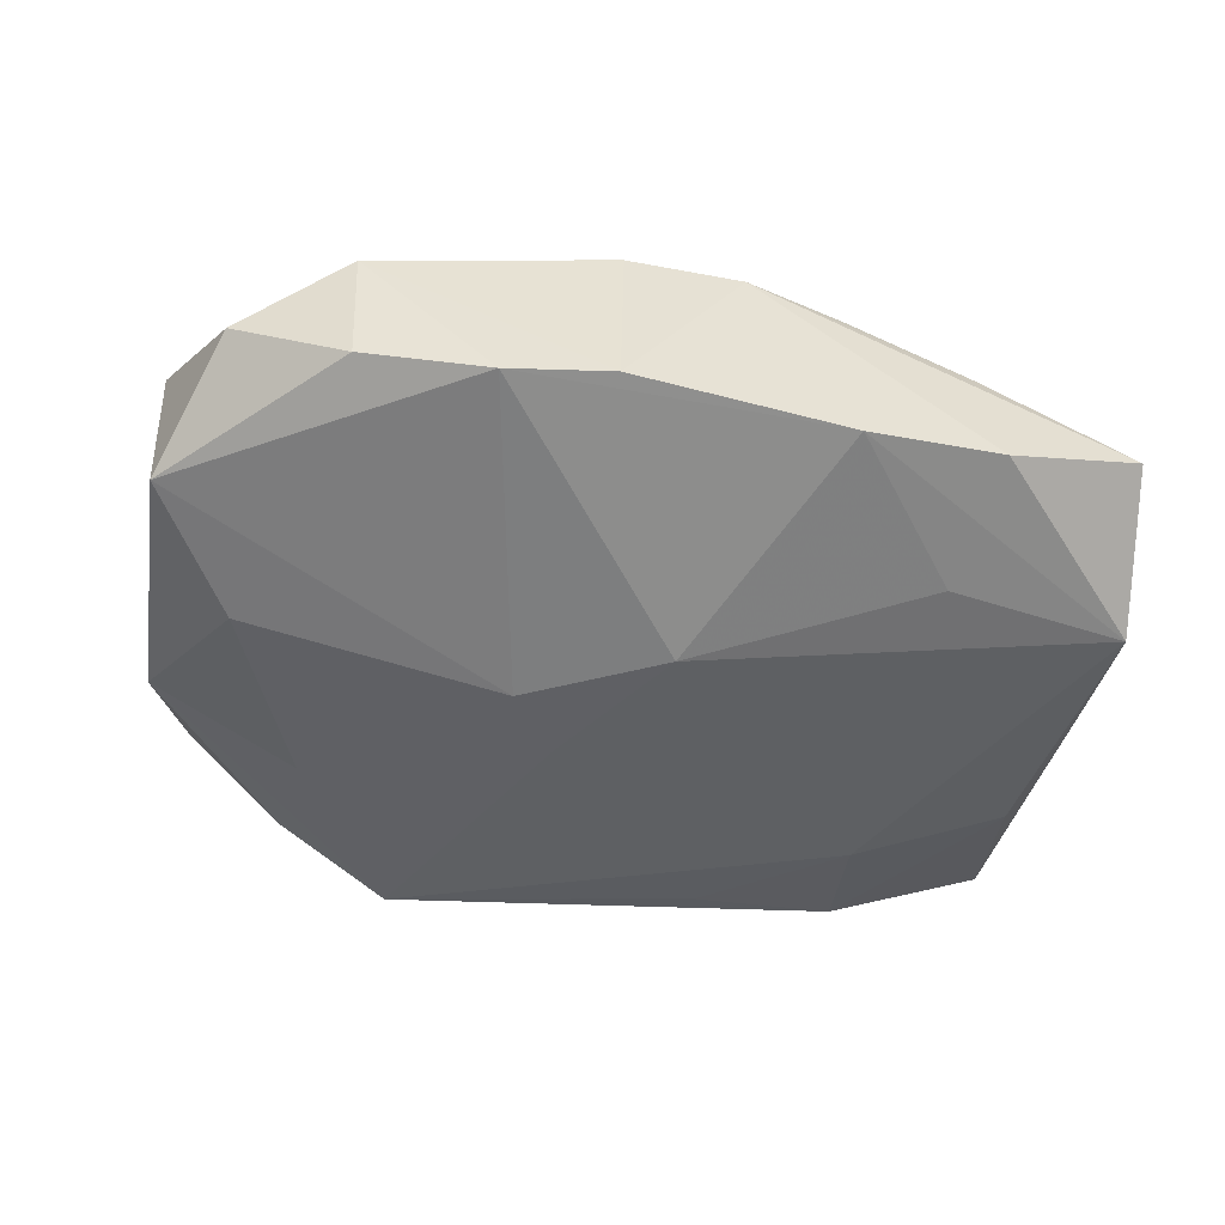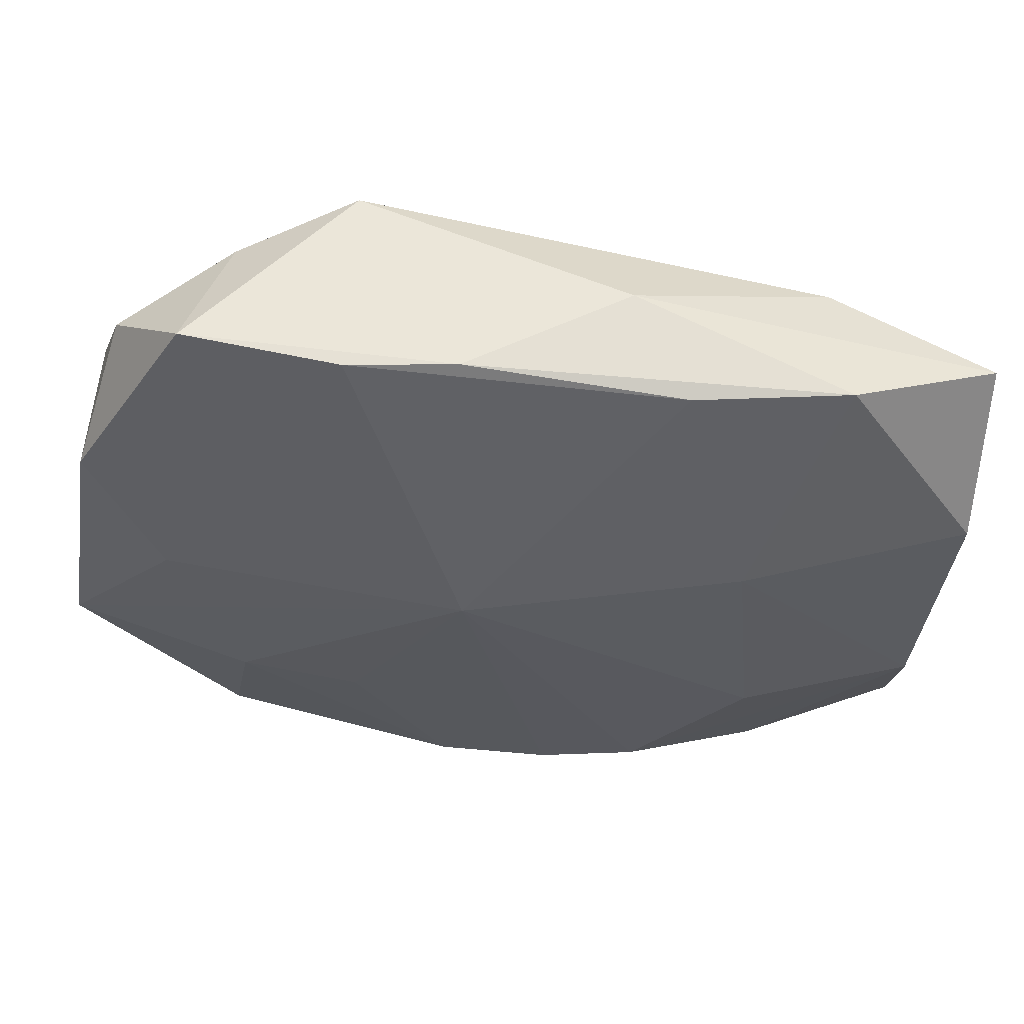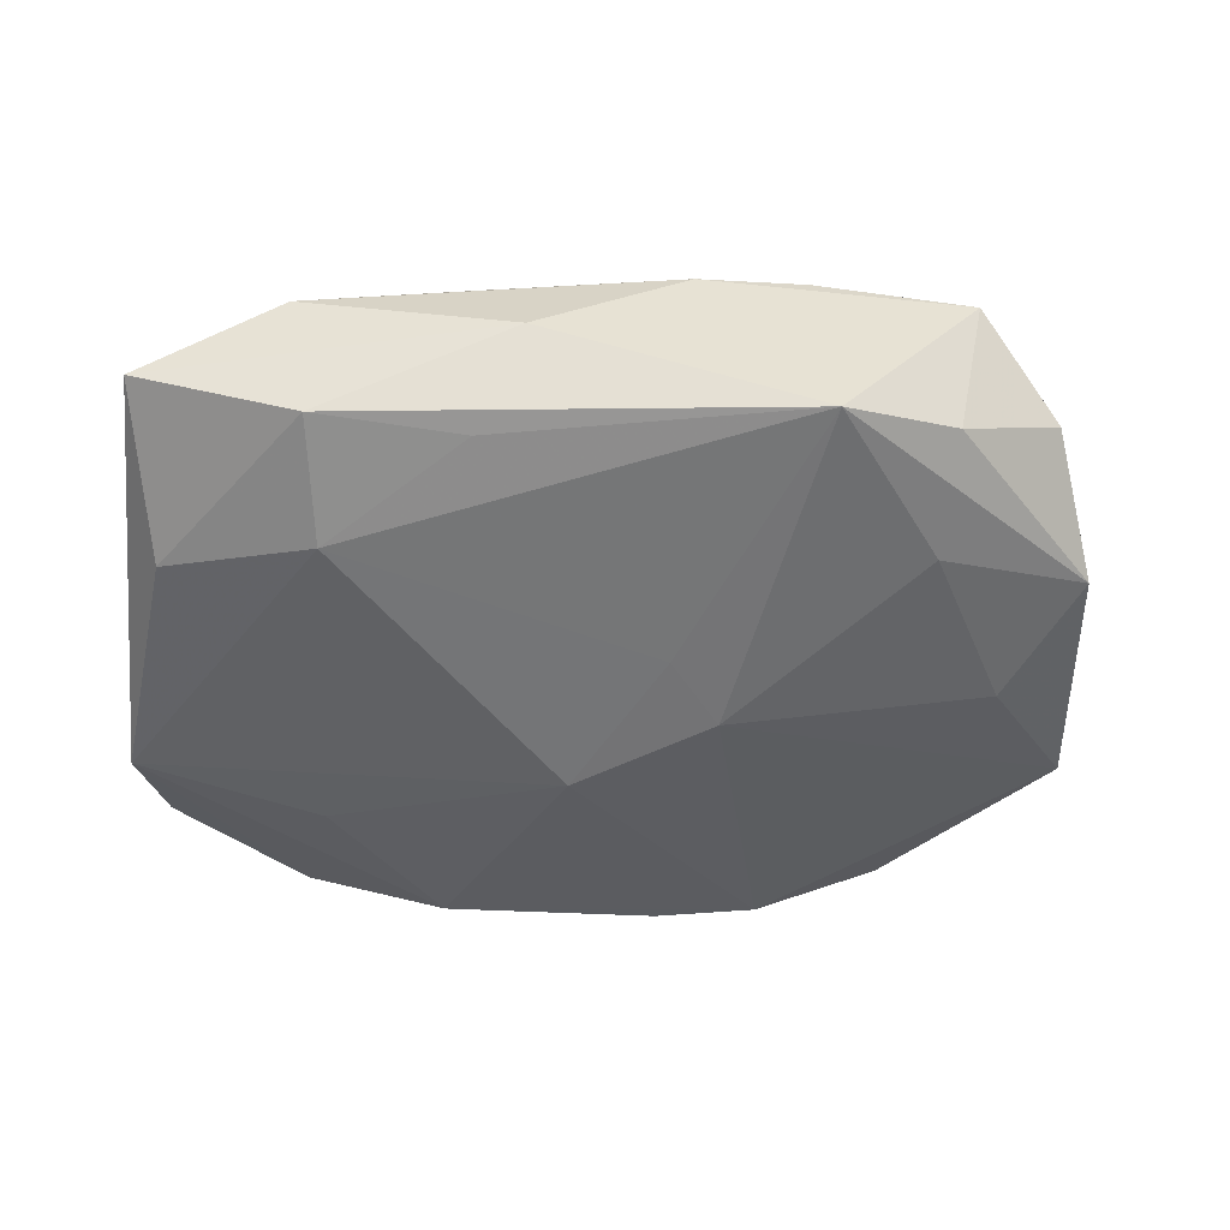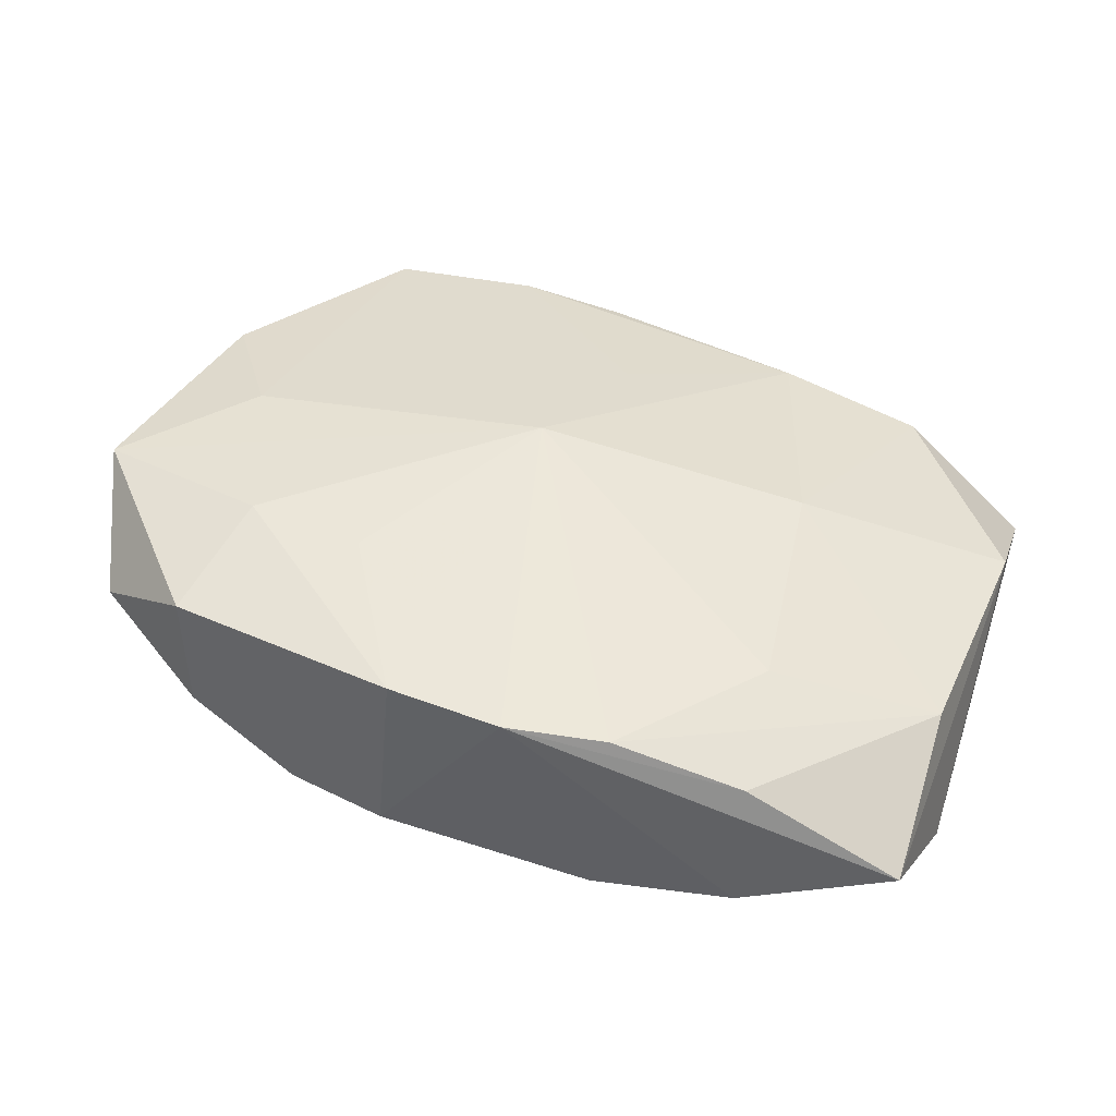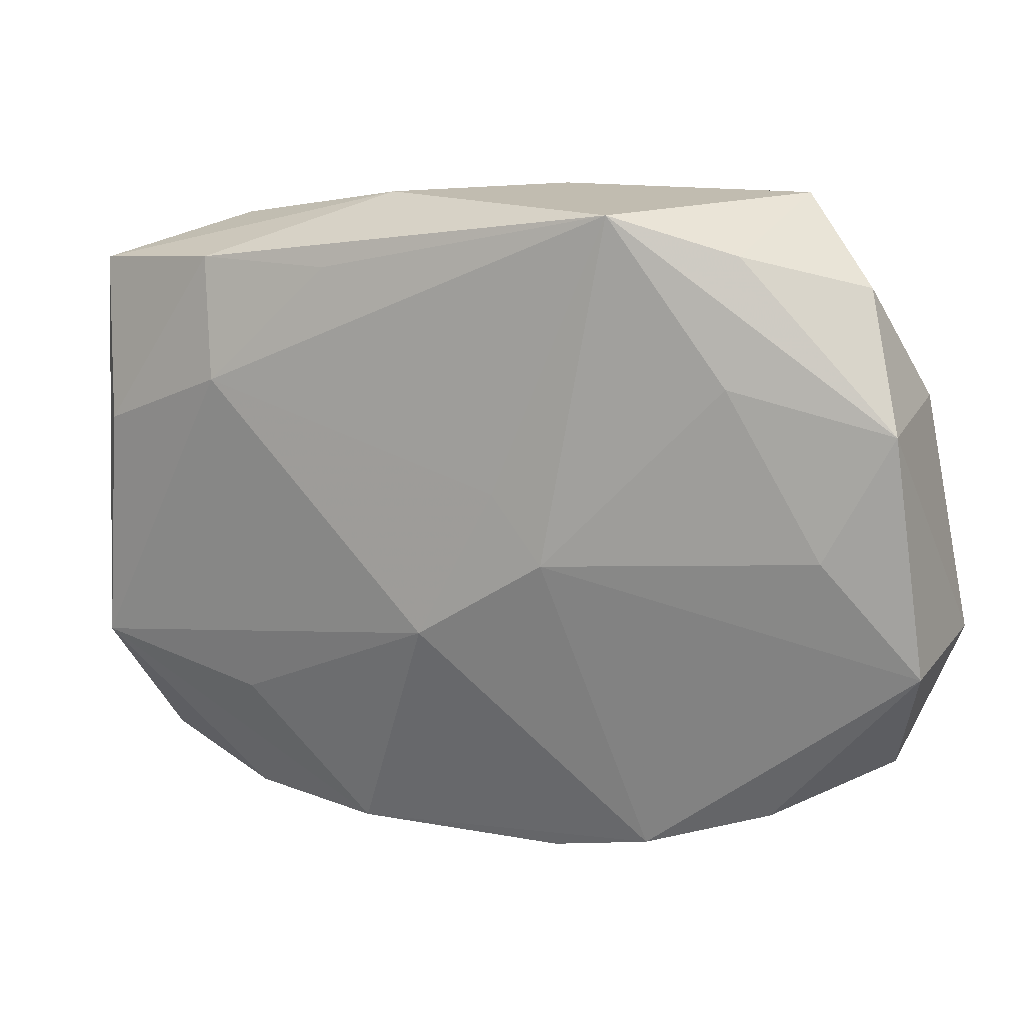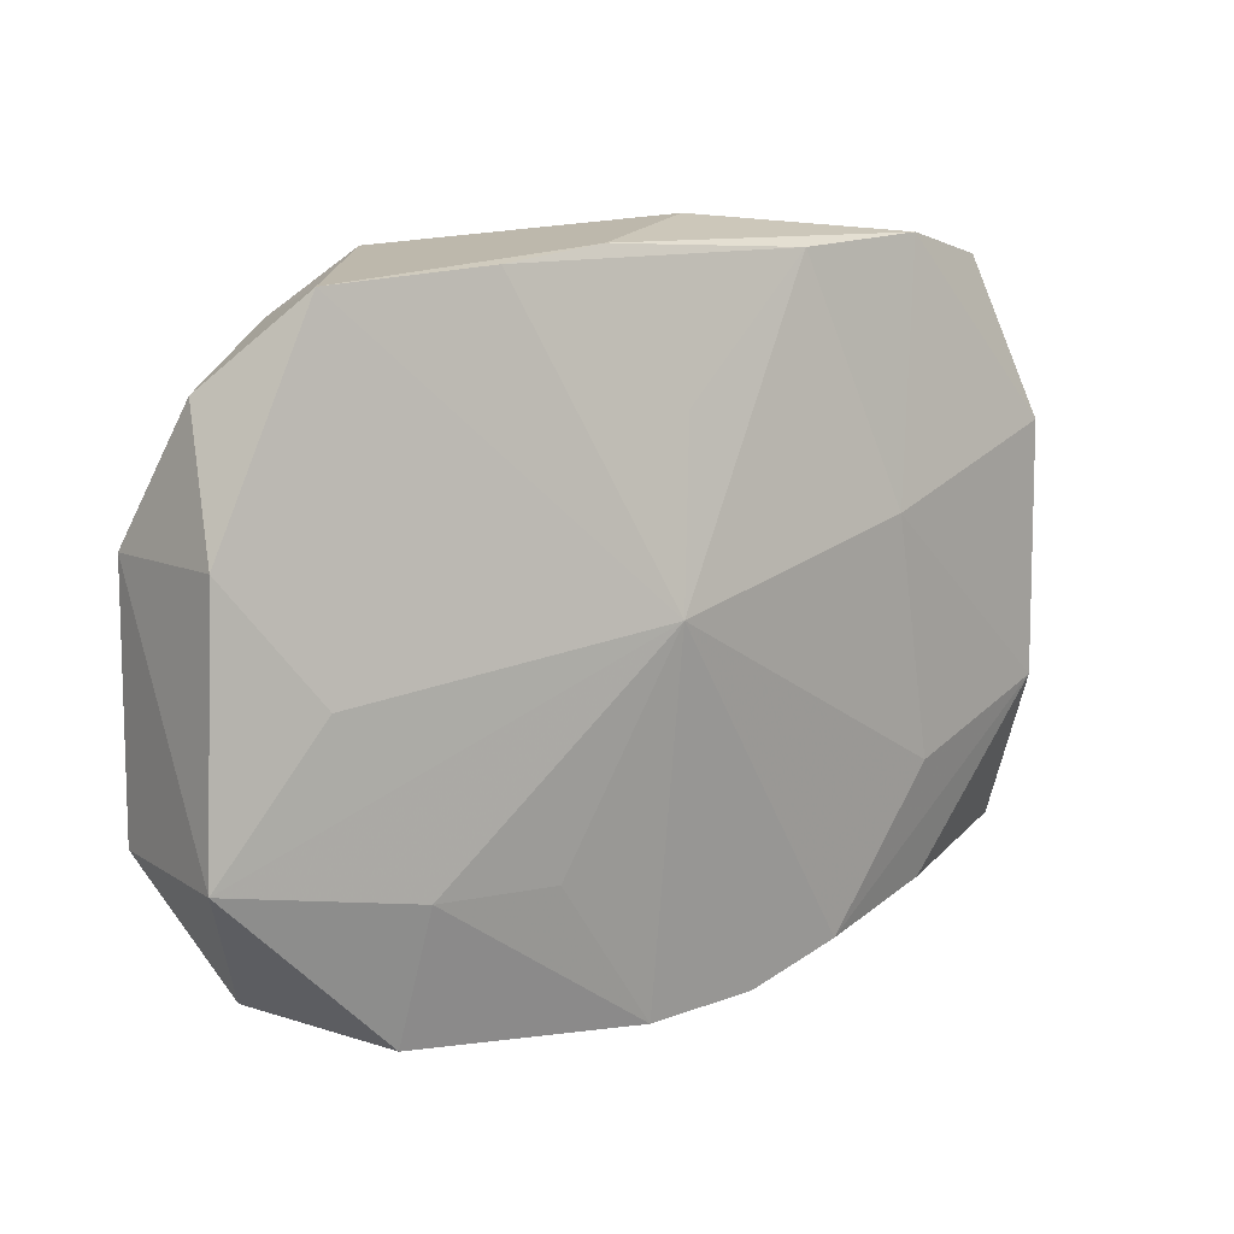
<metadata>
{"format":"obj","ext":"obj","renderer":"f3d","projection":"perspective","resolution":1024,"background":"white","views":[{"elev":-42.7,"azim":-13.0,"up":"+Z"},{"elev":60.7,"azim":6.9,"up":"+Y"},{"elev":-56.4,"azim":174.9,"up":"+Z"},{"elev":49.3,"azim":18.5,"up":"+Z"},{"elev":11.6,"azim":-154.5,"up":"+Y"},{"elev":19.7,"azim":-34.8,"up":"+Y"}]}
</metadata>
<code>
v 0.002189 -0.007243 -0.01012
v -0.01222 0.02333 -0.009989
v 0.01983 -0.02082 0.006854
v 0.01951 0.0103 -0.01012
v -0.02821 0.01833 -0.001038
v -0.003407 0.0247 0.003443
v -0.004861 -0.02283 0.01035
v -0.03136 0.008789 -0.004868
v 0.007381 0.02415 -0.003747
v 0.03252 0.0185 -0.004265
v 0.03252 -0.01131 -0.005799
v -0.03324 -0.007085 0.008552
v -0.02966 -0.01664 0.004036
v 0.01885 -0.01416 -0.006617
v 0.01189 0.02261 0.003063
v -0.02199 -0.0199 0.009078
v -0.0266 -0.0001728 -0.005915
v -0.02229 0.02445 0.003143
v -0.02512 0.001849 0.008382
v 0.02076 0.01928 -0.008627
v -0.007459 -0.001343 -0.01002
v -0.01289 -0.02324 -0.002867
v -0.02033 0.01177 -0.008225
v 0.0102 0.01894 -0.009399
v 0.031 -0.02085 0.001441
v 0.03017 0.006412 -0.007705
v 0.02266 0.02198 0.0009435
v -0.005531 -0.02459 -0.002802
v -0.01151 -0.01149 0.01053
v 0.0004779 0.01482 0.006609
v -0.03073 0.01026 0.005593
v 0.03089 -0.009052 0.005169
v -0.02056 0.02061 -0.006588
v 0.01705 0.005513 0.00699
v -0.03297 -0.008456 -0.002505
v 0.01888 -0.01154 0.008192
v -0.003689 0.003507 -0.01012
v -0.02017 -0.01043 0.01032
v 0.03249 0.008346 0.002782
v -0.01109 0.02454 0.004317
v 0.02025 -0.0232 -0.002712
v 0.01011 -0.02423 -0.003979
v 0.01054 -0.02169 0.009458
v 0.003359 -0.02316 0.009971
v -0.002739 0.003365 0.01066
v -0.02174 -0.02055 -0.0006292
f 14 1 11
f 11 1 4
f 10 20 9
f 12 8 35
f 35 13 12
f 18 45 40
f 42 14 11
f 11 41 42
f 1 14 42
f 27 10 9
f 11 4 26
f 26 10 11
f 26 4 20
f 20 10 26
f 28 42 44
f 44 42 41
f 13 35 46
f 9 20 2
f 2 18 9
f 2 23 8
f 17 35 8
f 8 23 17
f 31 8 12
f 15 45 34
f 34 27 15
f 34 32 39
f 39 27 34
f 10 27 39
f 11 10 39
f 25 44 41
f 25 41 11
f 11 39 25
f 25 39 32
f 38 45 12
f 34 45 36
f 36 32 34
f 22 46 35
f 1 42 22
f 22 42 28
f 13 46 16
f 12 13 16
f 46 22 16
f 16 38 12
f 16 22 28
f 20 4 24
f 24 2 20
f 4 2 24
f 23 2 21
f 21 17 23
f 1 22 21
f 35 17 21
f 21 22 35
f 8 31 5
f 5 31 18
f 45 18 19
f 18 31 19
f 12 45 19
f 19 31 12
f 40 45 30
f 30 15 40
f 45 15 30
f 40 15 6
f 6 15 27
f 6 27 9
f 9 18 6
f 6 18 40
f 3 25 32
f 44 25 3
f 45 38 29
f 28 44 7
f 7 16 28
f 38 16 7
f 7 44 45
f 45 29 7
f 7 29 38
f 1 21 37
f 37 21 2
f 37 4 1
f 37 2 4
f 18 2 33
f 33 5 18
f 33 2 8
f 8 5 33
f 44 3 43
f 45 44 43
f 43 36 45
f 32 36 43
f 43 3 32

</code>
